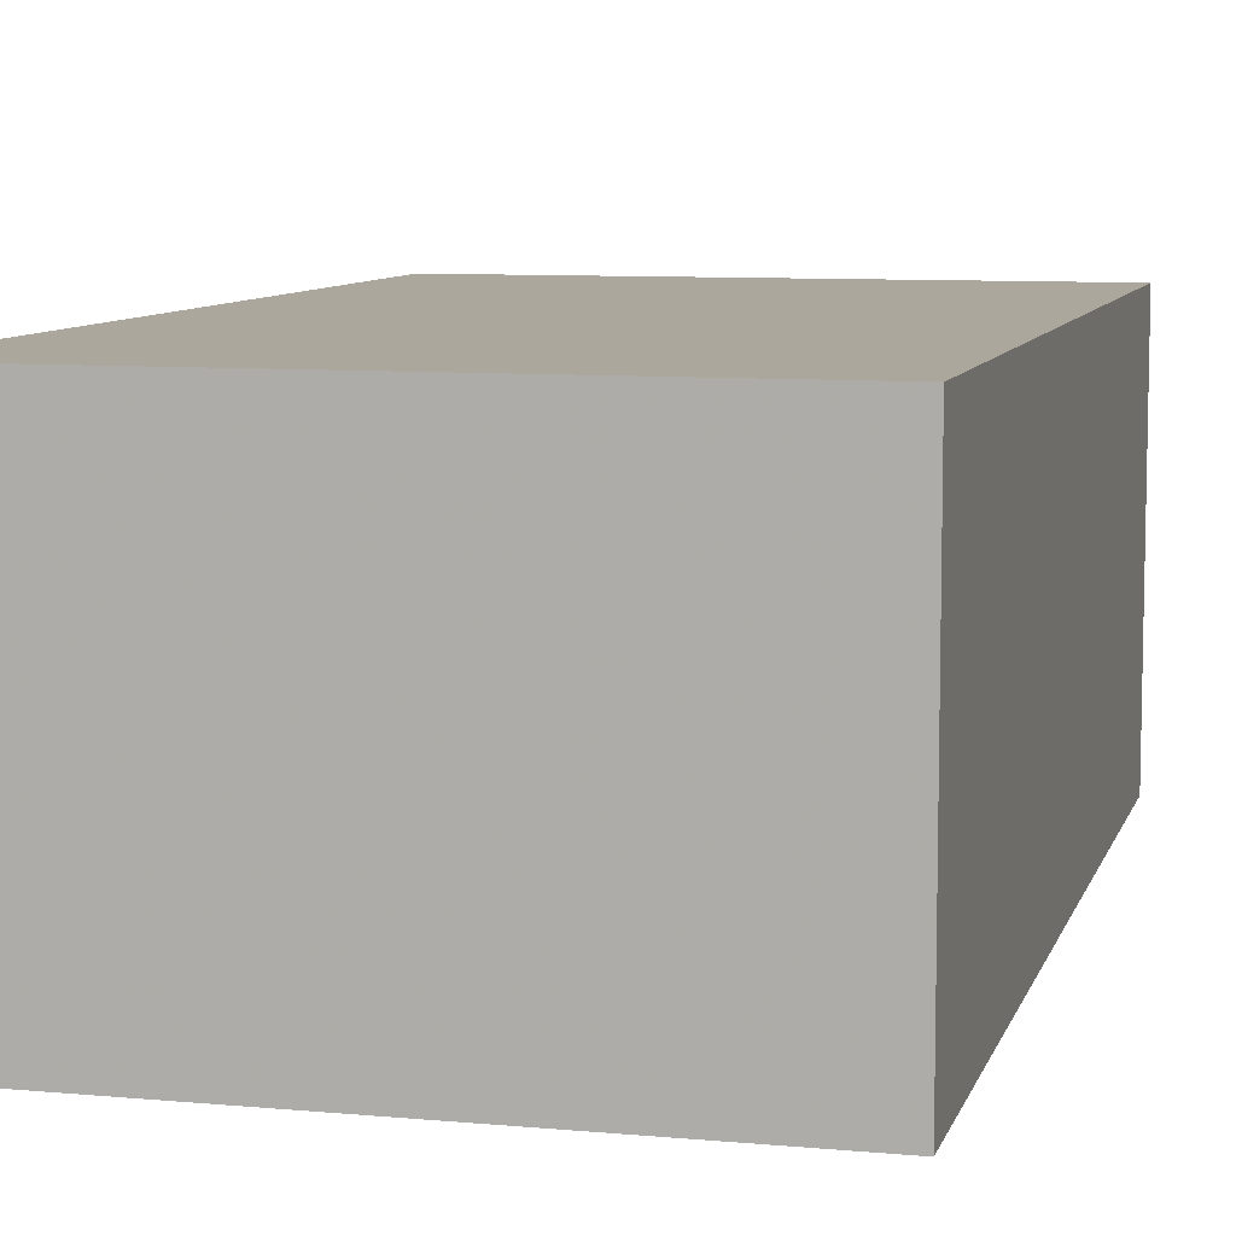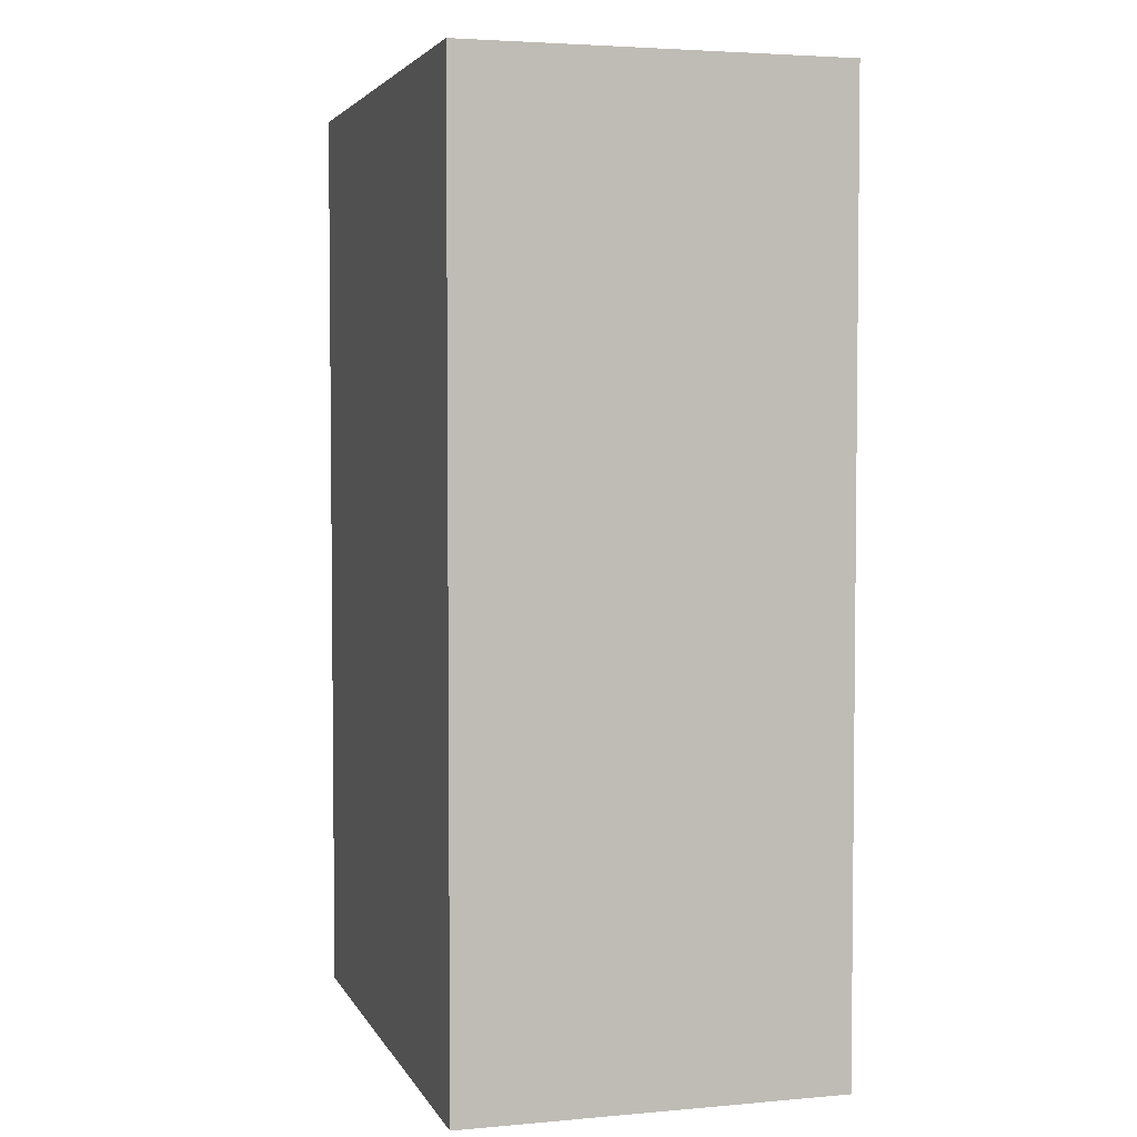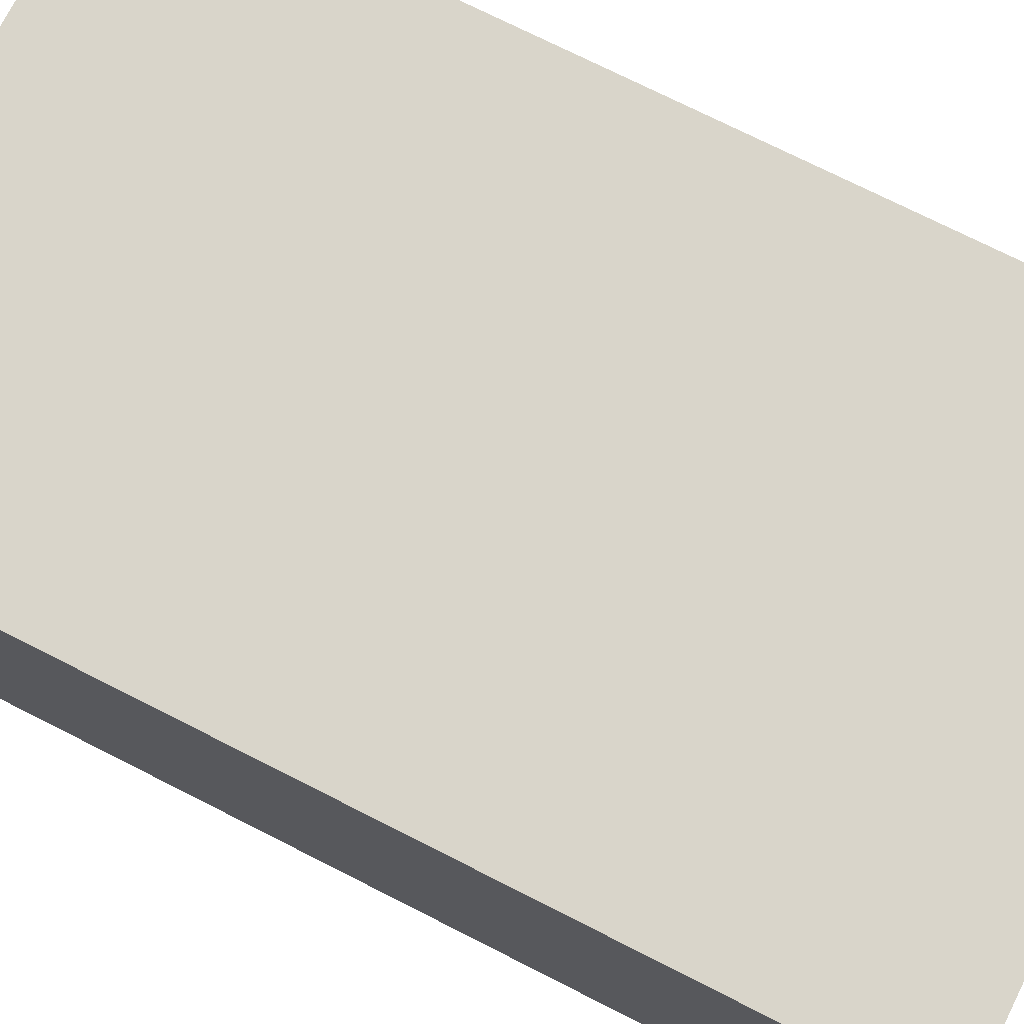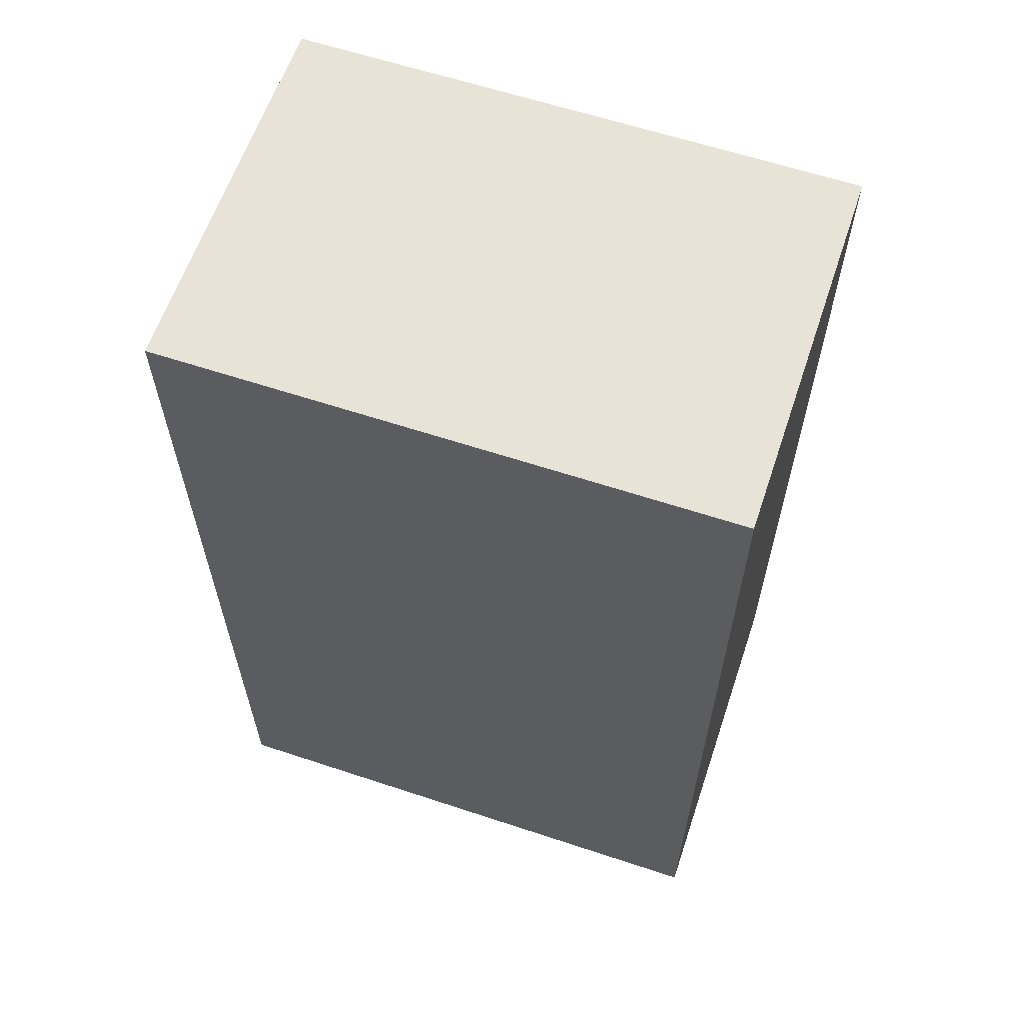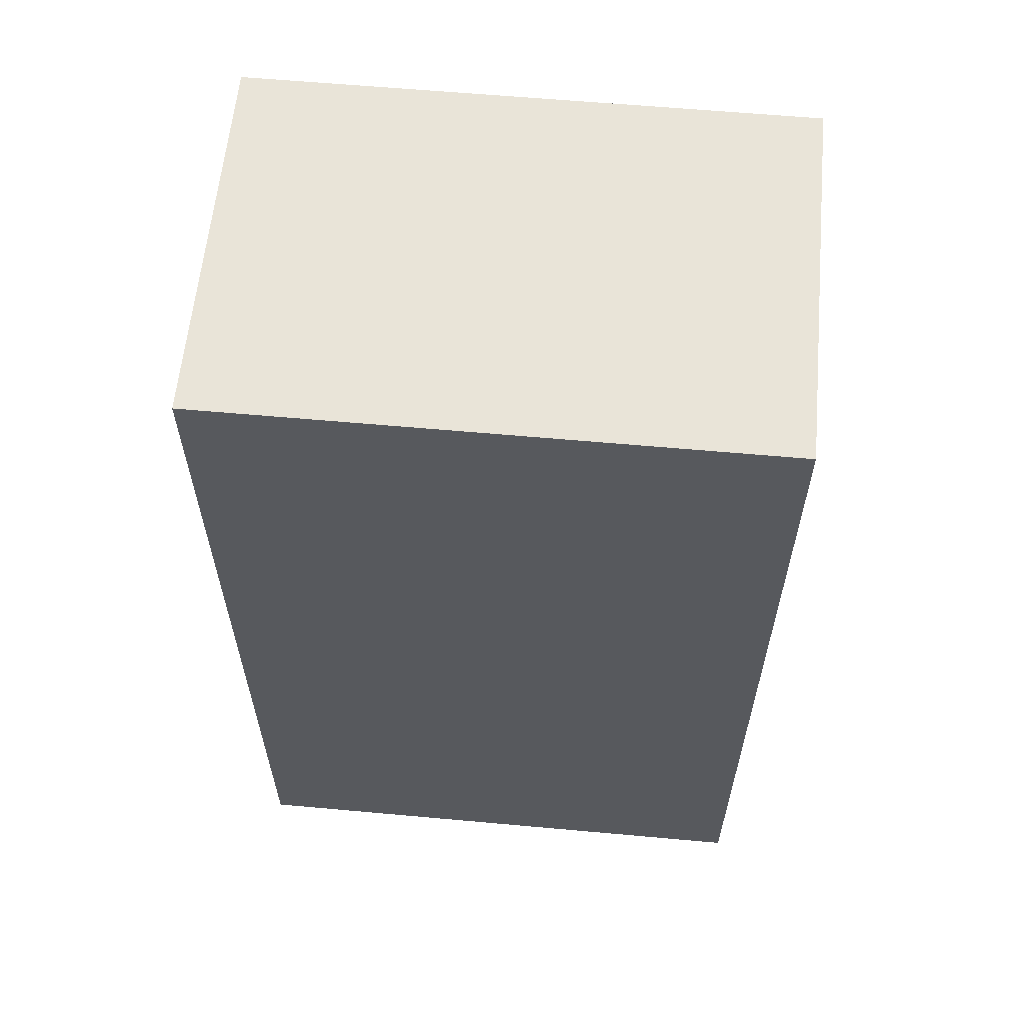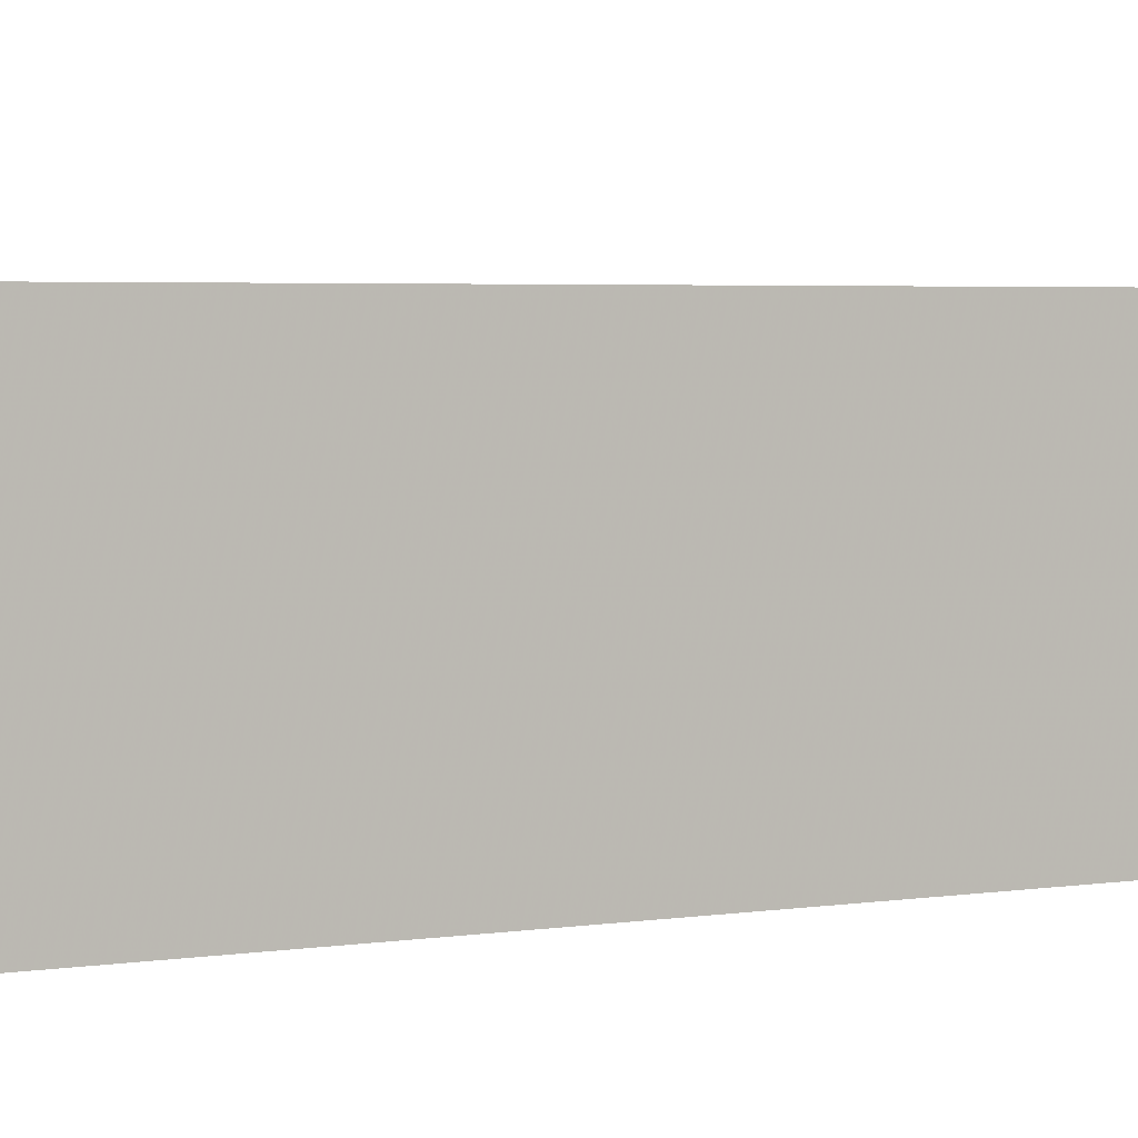
<metadata>
{"format":"obj","ext":"obj","renderer":"f3d","projection":"perspective","resolution":1024,"background":"white","views":[{"elev":8.3,"azim":14.3,"up":"+Y"},{"elev":3.8,"azim":73.7,"up":"+Z"},{"elev":74.4,"azim":116.8,"up":"+Y"},{"elev":61.8,"azim":-161.4,"up":"+Z"},{"elev":60.5,"azim":5.3,"up":"+Z"},{"elev":4.3,"azim":66.0,"up":"+Y"}]}
</metadata>
<code>
v 0.7911 0.9567 -1.973
v 0.7911 0.9567 0.3232
v 0.7911 0.0324 -1.973
v 0.7911 0.0324 0.3232
v -0.5711 0.9567 -1.973
v -0.5711 0.9567 0.3232
v -0.5711 0.0324 -1.973
v -0.5711 0.0324 0.3232
f 8 7 3
f 3 4 8
f 6 5 1
f 1 2 6
f 8 7 5
f 5 6 8
f 7 3 1
f 1 5 7
f 3 4 2
f 2 1 3
f 4 8 6
f 6 2 4

</code>
